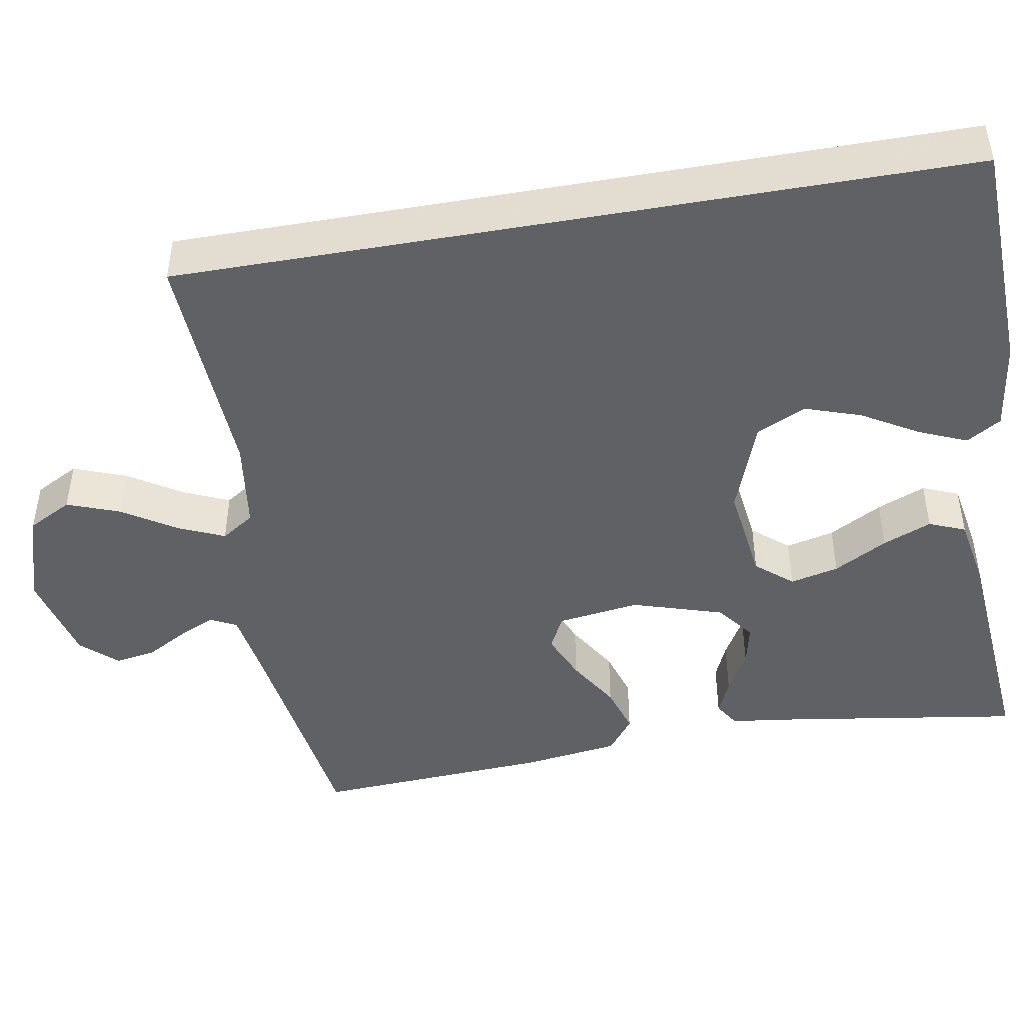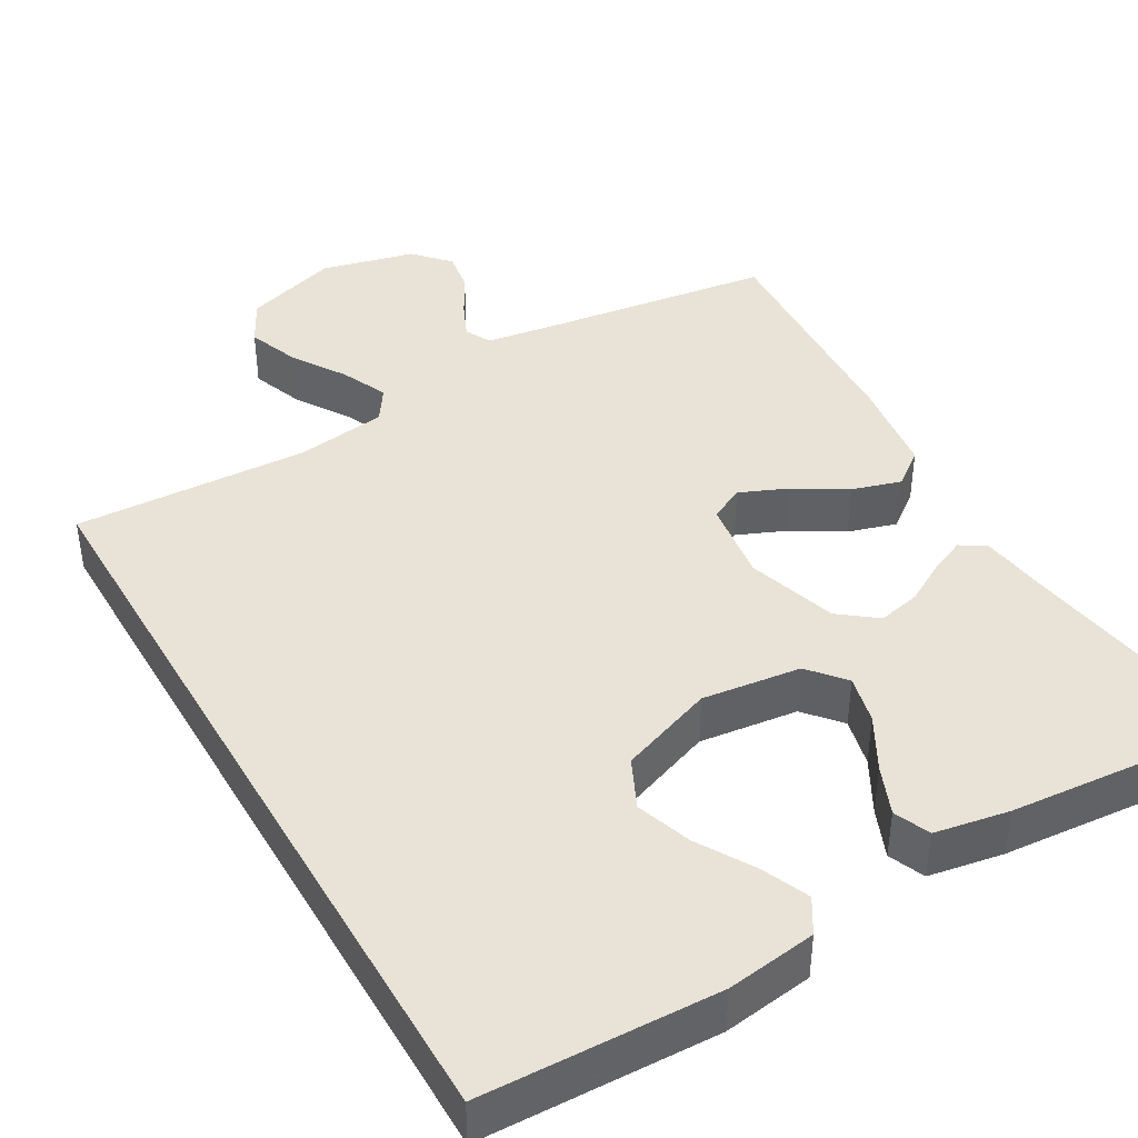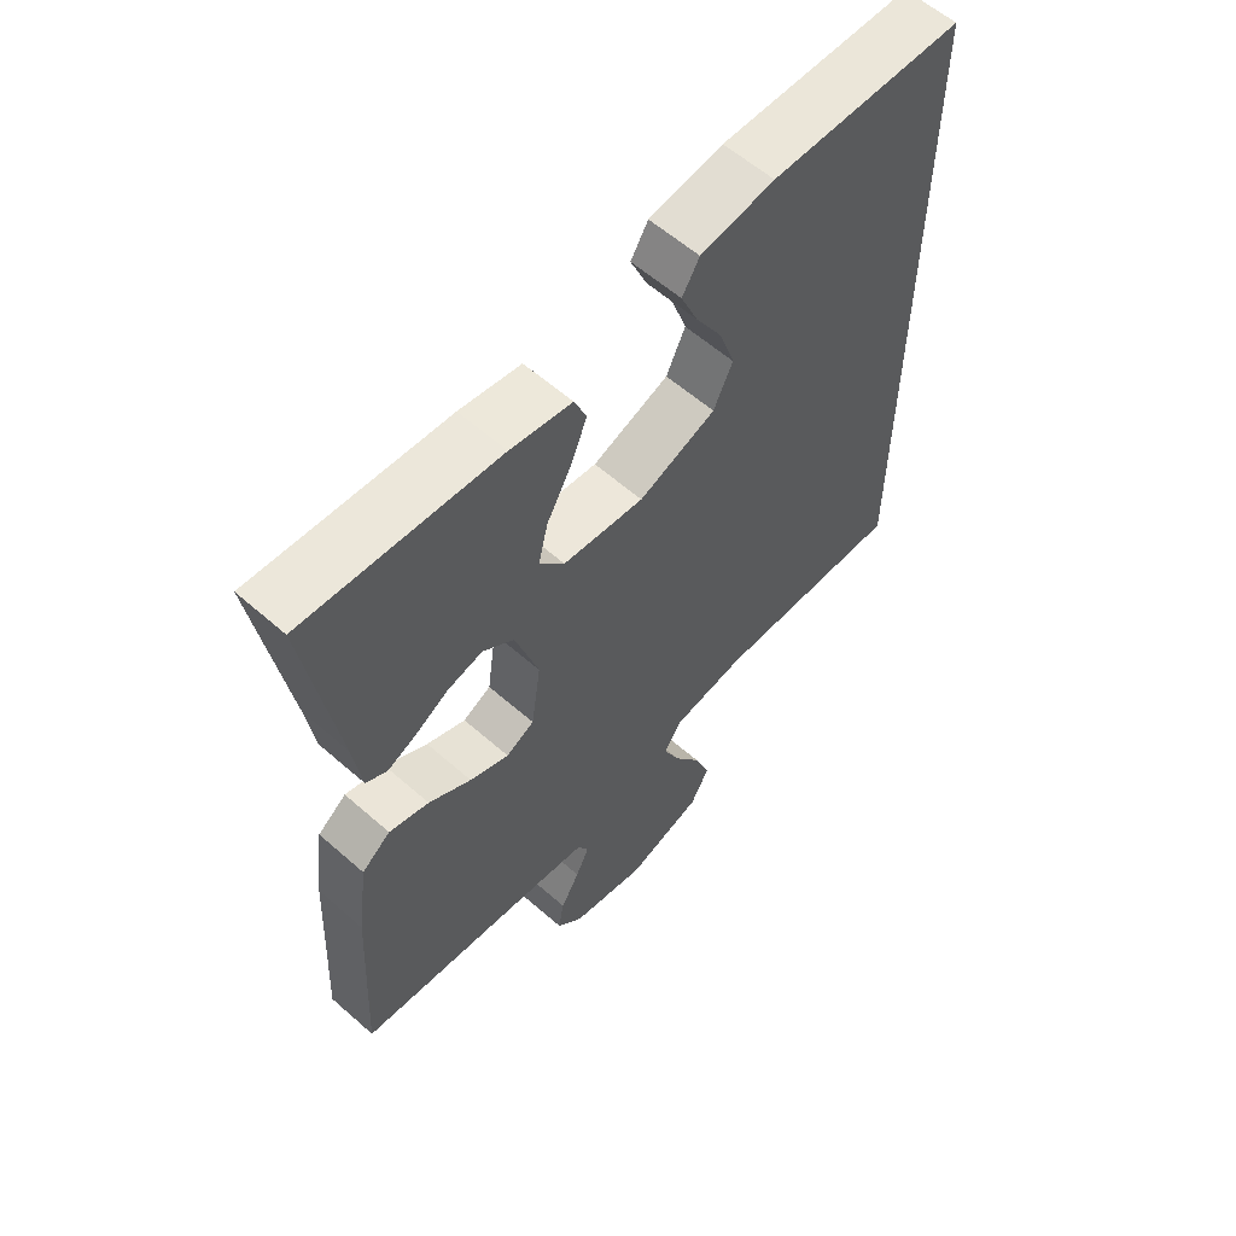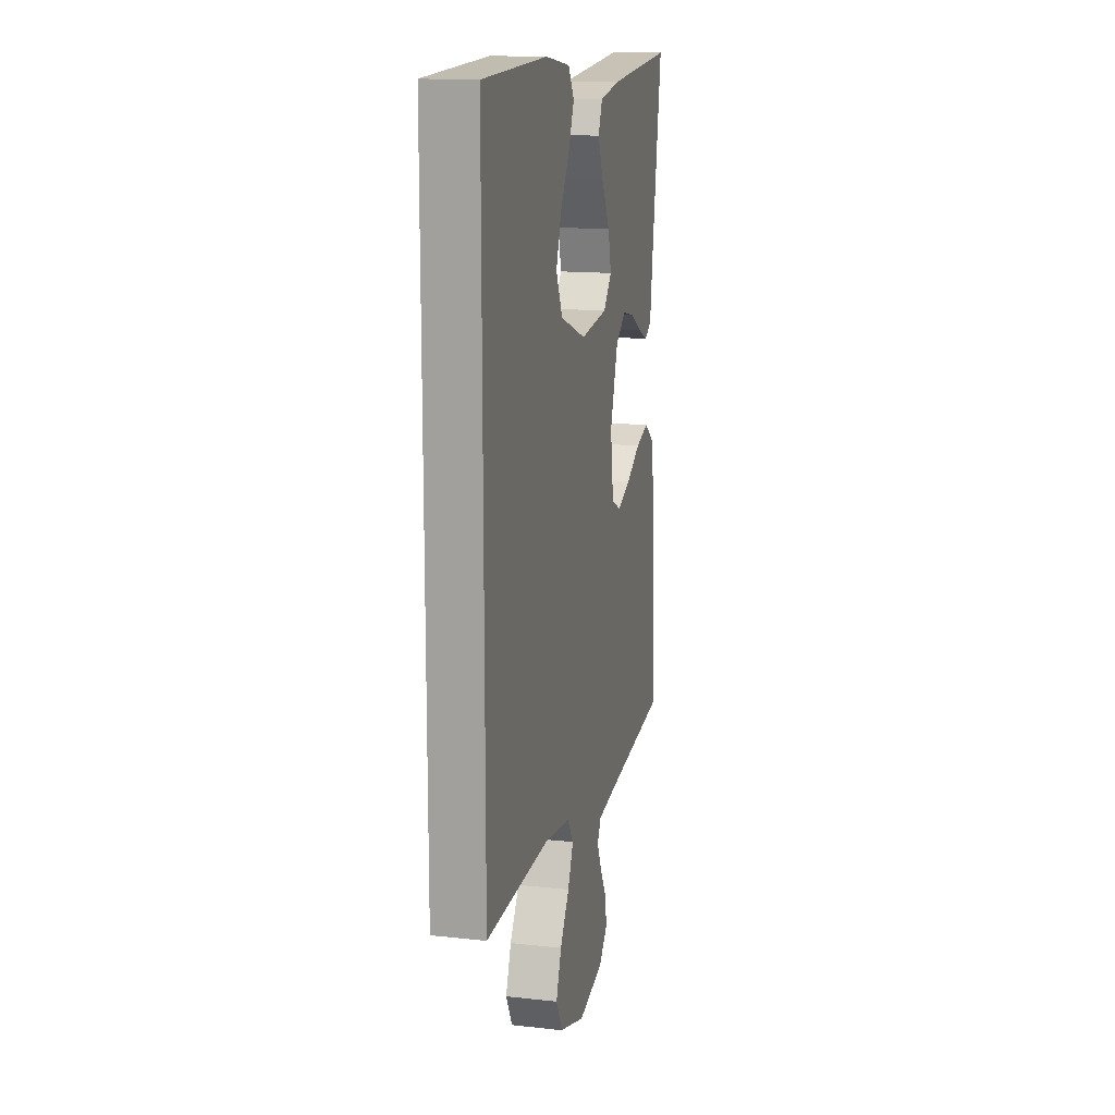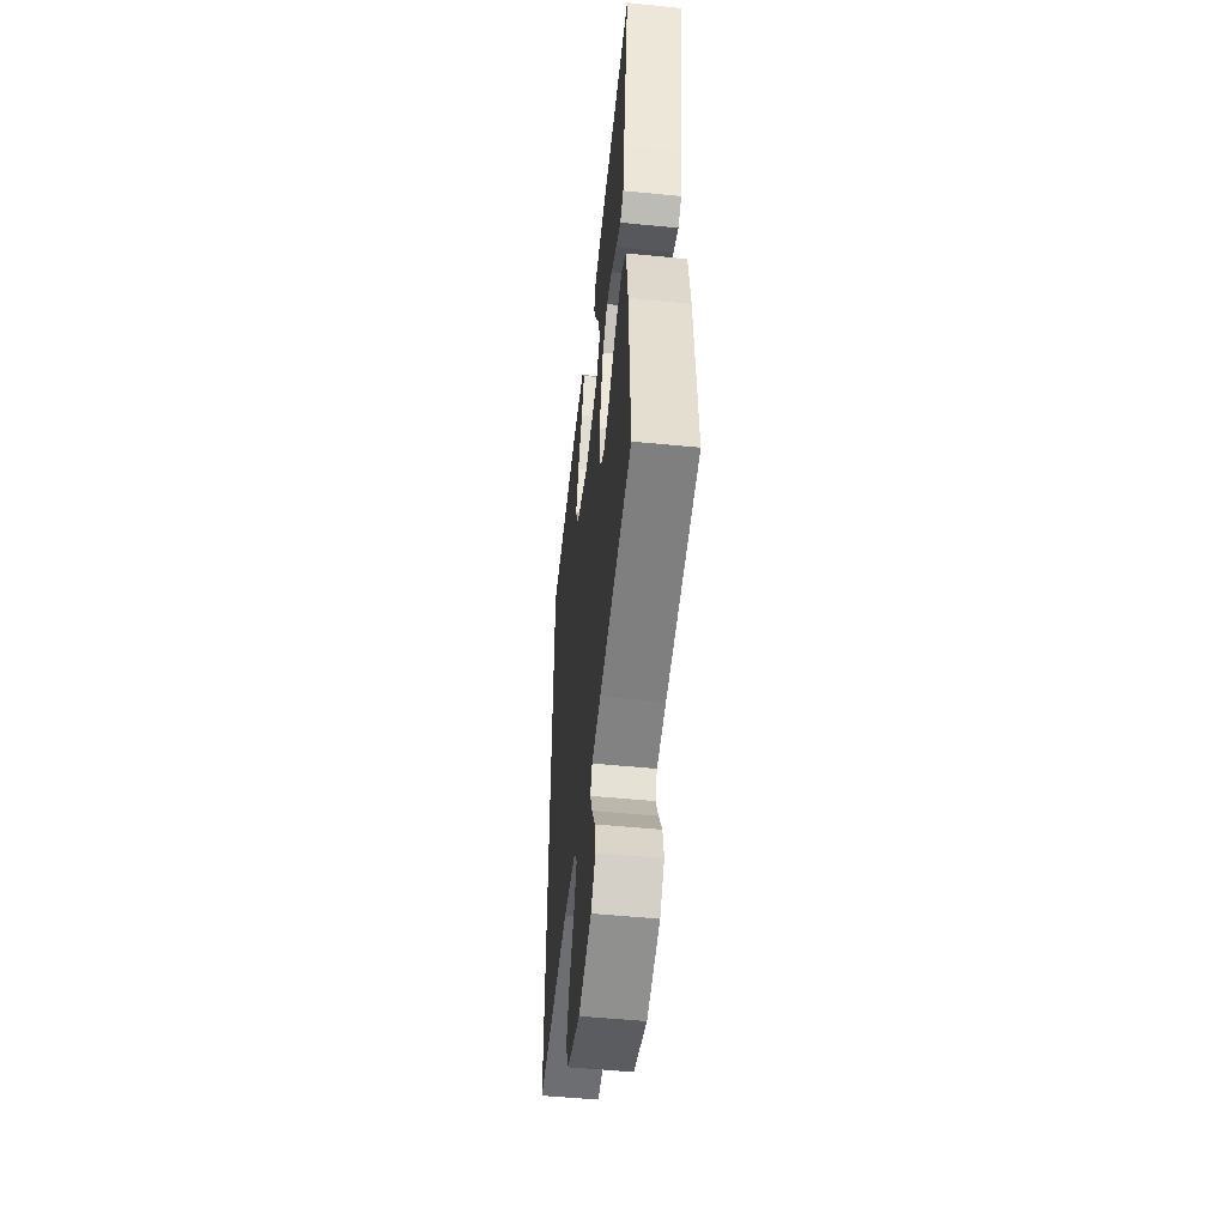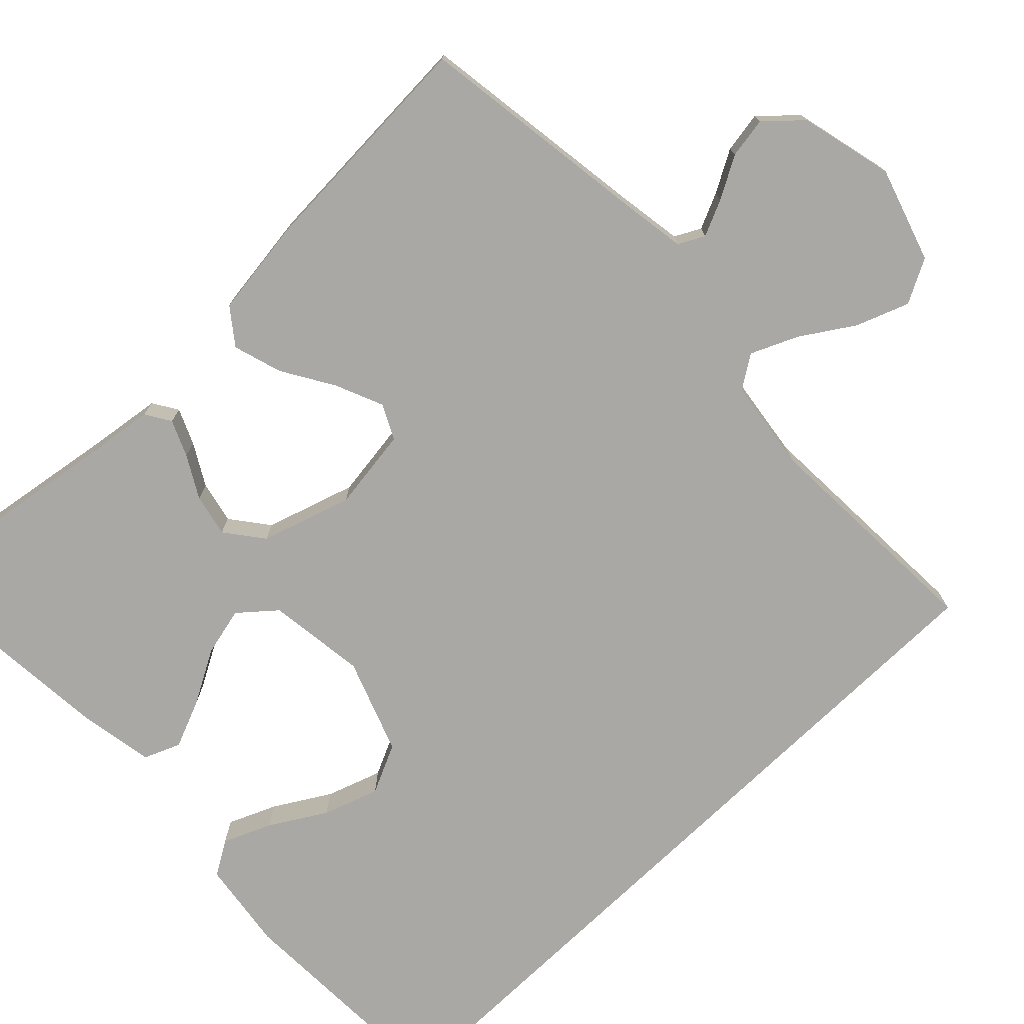
<metadata>
{"format":"obj","ext":"obj","renderer":"f3d","projection":"perspective","resolution":1024,"background":"white","views":[{"elev":-45.9,"azim":-80.0,"up":"+Y"},{"elev":41.9,"azim":-30.1,"up":"+Y"},{"elev":59.6,"azim":132.0,"up":"+Z"},{"elev":14.6,"azim":-76.4,"up":"+Z"},{"elev":-51.7,"azim":83.9,"up":"+Z"},{"elev":-75.2,"azim":133.9,"up":"+Y"}]}
</metadata>
<code>
v 0.5 0.07 0.5
v 0.454 0.07 0.2
v 0.442 0.07 0.11
v 0.41 0.07 0.09
v 0.364 0.07 0.11
v 0.311 0.07 0.14
v 0.257 0.07 0.152
v 0.209 0.07 0.115
v 0.173 0.07 0
v 0.188 0.07 -0.105
v 0.232 0.07 -0.127
v 0.293 0.07 -0.101
v 0.359 0.07 -0.061
v 0.421 0.07 -0.042
v 0.466 0.07 -0.076
v 0.483 0.07 -0.2
v 0.5 0.07 -0.5
v 0.2 0.07 -0.542
v 0.117 0.07 -0.555
v 0.1 0.07 -0.588
v 0.121 0.07 -0.634
v 0.151 0.07 -0.687
v 0.16 0.07 -0.739
v 0.119 0.07 -0.784
v 0 0.07 -0.813
v -0.12 0.07 -0.775
v -0.15 0.07 -0.719
v -0.125 0.07 -0.652
v -0.082 0.07 -0.585
v -0.056 0.07 -0.526
v -0.084 0.07 -0.484
v -0.2 0.07 -0.468
v -0.5 0.07 -0.482
v -0.5 0.07 0.518
v -0.2 0.07 0.528
v -0.085 0.07 0.512
v -0.058 0.07 0.468
v -0.084 0.07 0.407
v -0.126 0.07 0.336
v -0.15 0.07 0.265
v -0.12 0.07 0.202
v 0 0.07 0.158
v 0.126 0.07 0.174
v 0.165 0.07 0.22
v 0.15 0.07 0.282
v 0.112 0.07 0.35
v 0.086 0.07 0.412
v 0.105 0.07 0.458
v 0.2 0.07 0.475
v 0.5 0 0.5
v 0.454 0 0.2
v 0.442 0 0.11
v 0.41 0 0.09
v 0.364 0 0.11
v 0.311 0 0.14
v 0.257 0 0.152
v 0.209 0 0.115
v 0.173 0 0
v 0.188 0 -0.105
v 0.232 0 -0.127
v 0.293 0 -0.101
v 0.359 0 -0.061
v 0.421 0 -0.042
v 0.466 0 -0.076
v 0.483 0 -0.2
v 0.5 0 -0.5
v 0.2 0 -0.542
v 0.117 0 -0.555
v 0.1 0 -0.588
v 0.121 0 -0.634
v 0.151 0 -0.687
v 0.16 0 -0.739
v 0.119 0 -0.784
v 0 0 -0.813
v -0.12 0 -0.775
v -0.15 0 -0.719
v -0.125 0 -0.652
v -0.082 0 -0.585
v -0.056 0 -0.526
v -0.084 0 -0.484
v -0.2 0 -0.468
v -0.5 0 -0.482
v -0.5 0 0.518
v -0.2 0 0.528
v -0.085 0 0.512
v -0.058 0 0.468
v -0.084 0 0.407
v -0.126 0 0.336
v -0.15 0 0.265
v -0.12 0 0.202
v 0 0 0.158
v 0.126 0 0.174
v 0.165 0 0.22
v 0.15 0 0.282
v 0.112 0 0.35
v 0.086 0 0.412
v 0.105 0 0.458
v 0.2 0 0.475
f 49 1 2
f 48 49 2
f 47 48 2
f 46 47 2
f 45 46 2
f 2 3 4
f 45 2 4
f 44 45 4
f 37 38 39
f 36 37 39
f 35 36 39
f 34 35 39
f 34 39 40
f 34 40 41
f 33 34 41
f 32 33 41
f 27 28 29
f 26 27 29
f 25 26 29
f 24 25 29
f 23 24 29
f 22 23 29
f 21 22 29
f 20 21 29 30
f 19 20 30 31
f 16 17 18
f 15 16 18
f 14 15 18
f 13 14 18
f 12 13 18
f 18 19 31
f 12 18 31
f 11 12 31
f 4 5 6
f 44 4 6
f 44 6 7
f 43 44 7 8
f 42 43 8 9
f 41 42 9 10
f 32 41 10
f 10 11 31 32
f 51 50 98
f 51 98 97
f 51 97 96
f 51 96 95
f 51 95 94
f 53 52 51
f 53 51 94
f 53 94 93
f 88 87 86
f 88 86 85
f 88 85 84
f 88 84 83
f 89 88 83
f 90 89 83
f 90 83 82
f 90 82 81
f 78 77 76
f 78 76 75
f 78 75 74
f 78 74 73
f 78 73 72
f 78 72 71
f 78 71 70
f 79 78 70 69
f 80 79 69 68
f 67 66 65
f 67 65 64
f 67 64 63
f 67 63 62
f 67 62 61
f 80 68 67
f 80 67 61
f 80 61 60
f 55 54 53
f 55 53 93
f 56 55 93
f 57 56 93 92
f 58 57 92 91
f 59 58 91 90
f 59 90 81
f 81 80 60 59
f 1 50 51 2
f 2 51 52 3
f 3 52 53 4
f 4 53 54 5
f 5 54 55 6
f 6 55 56 7
f 7 56 57 8
f 8 57 58 9
f 9 58 59 10
f 10 59 60 11
f 11 60 61 12
f 12 61 62 13
f 13 62 63 14
f 14 63 64 15
f 15 64 65 16
f 16 65 66 17
f 17 66 67 18
f 18 67 68 19
f 19 68 69 20
f 20 69 70 21
f 21 70 71 22
f 22 71 72 23
f 23 72 73 24
f 24 73 74 25
f 25 74 75 26
f 26 75 76 27
f 27 76 77 28
f 28 77 78 29
f 29 78 79 30
f 30 79 80 31
f 31 80 81 32
f 32 81 82 33
f 33 82 83 34
f 34 83 84 35
f 35 84 85 36
f 36 85 86 37
f 37 86 87 38
f 38 87 88 39
f 39 88 89 40
f 40 89 90 41
f 41 90 91 42
f 42 91 92 43
f 43 92 93 44
f 44 93 94 45
f 45 94 95 46
f 46 95 96 47
f 47 96 97 48
f 48 97 98 49
f 49 98 50 1

</code>
